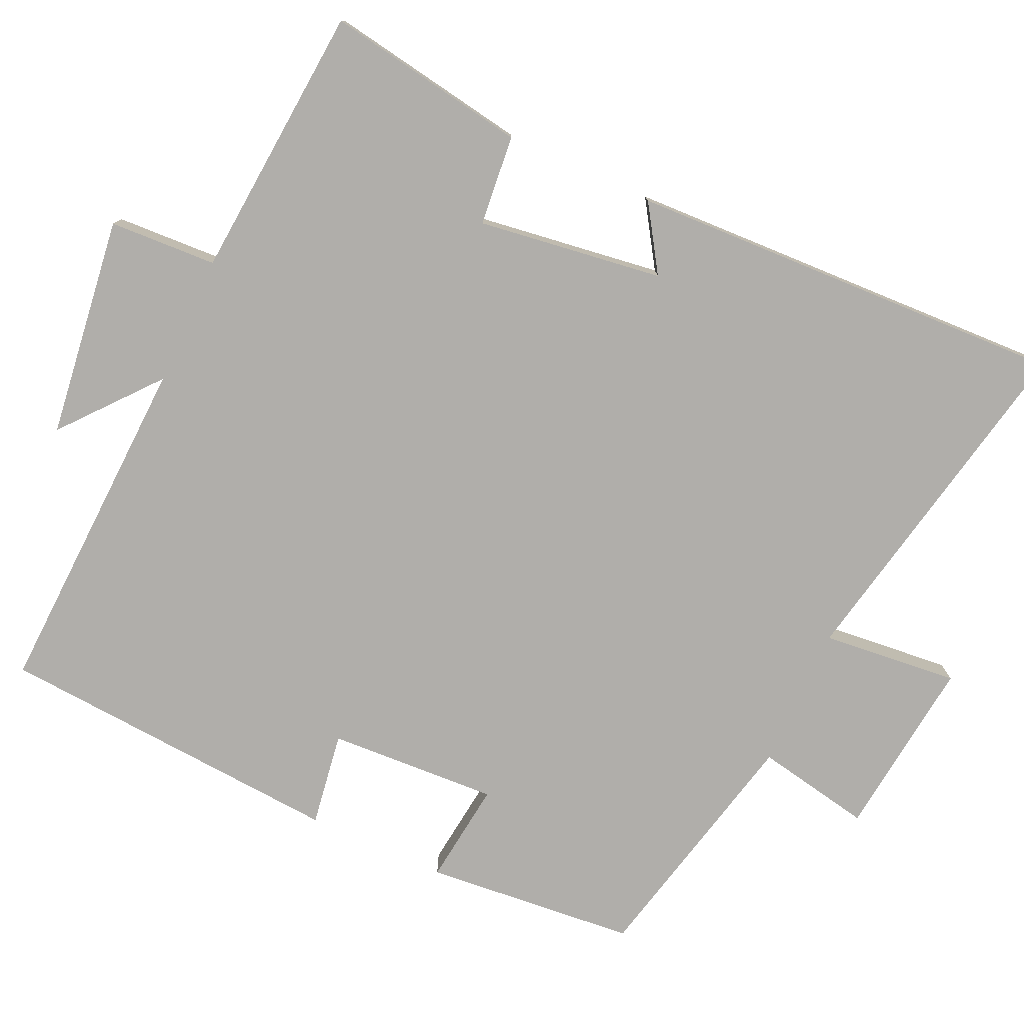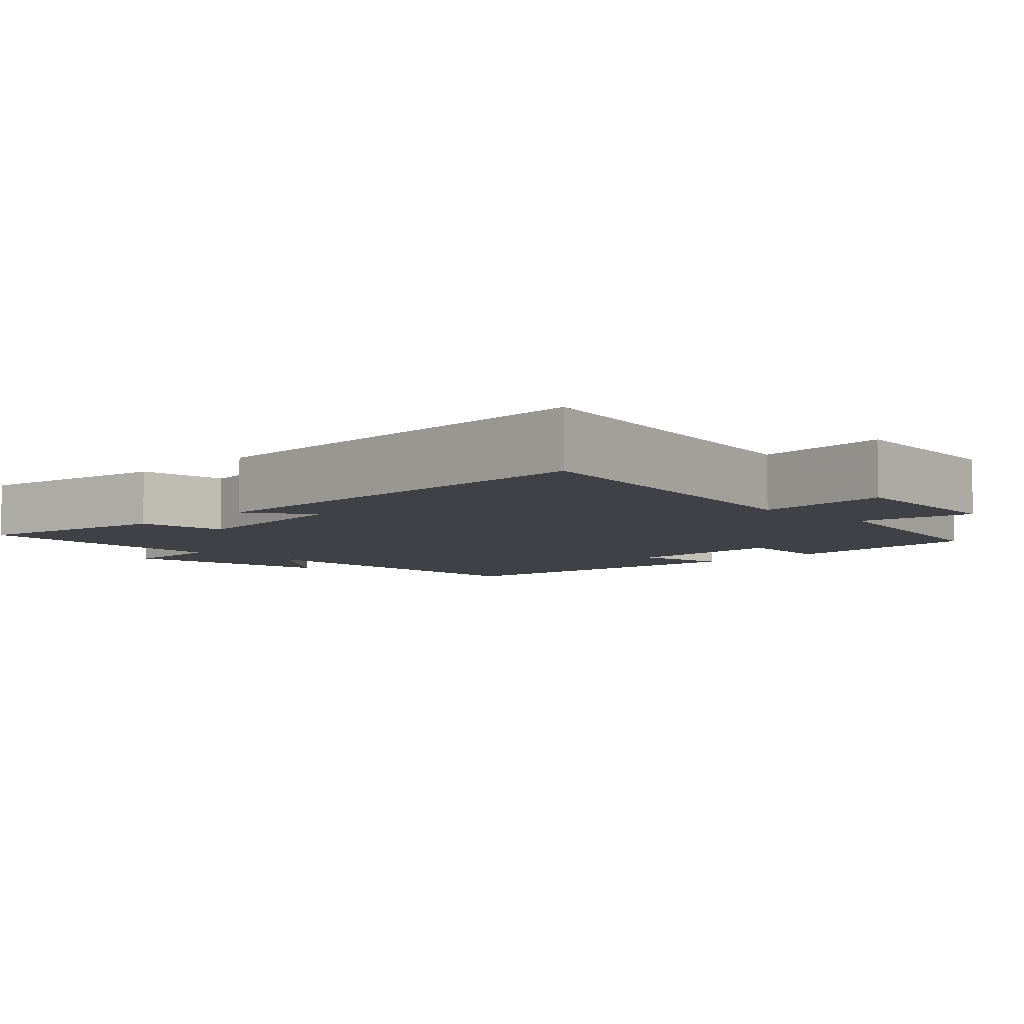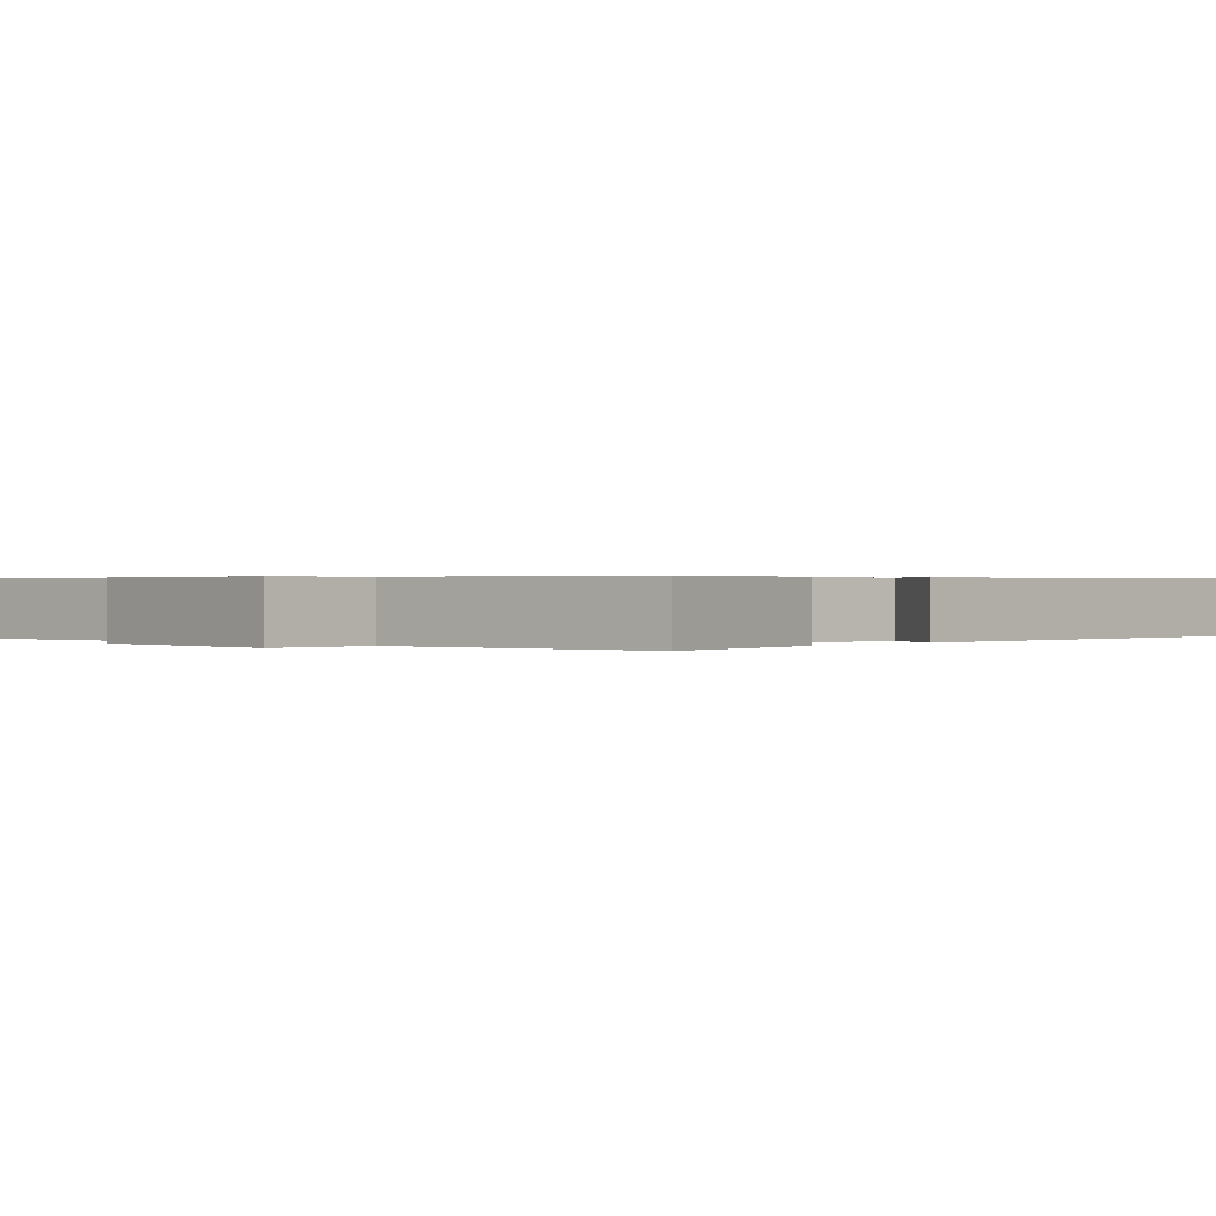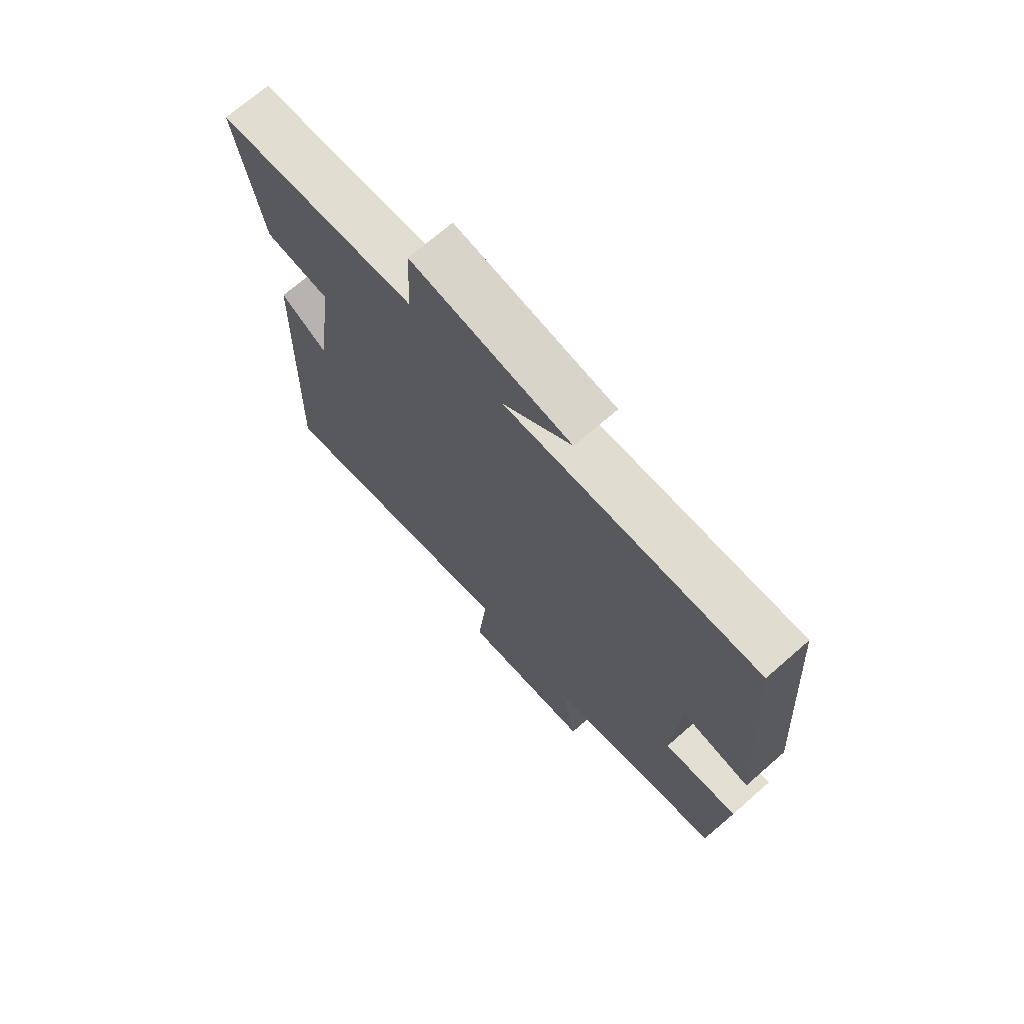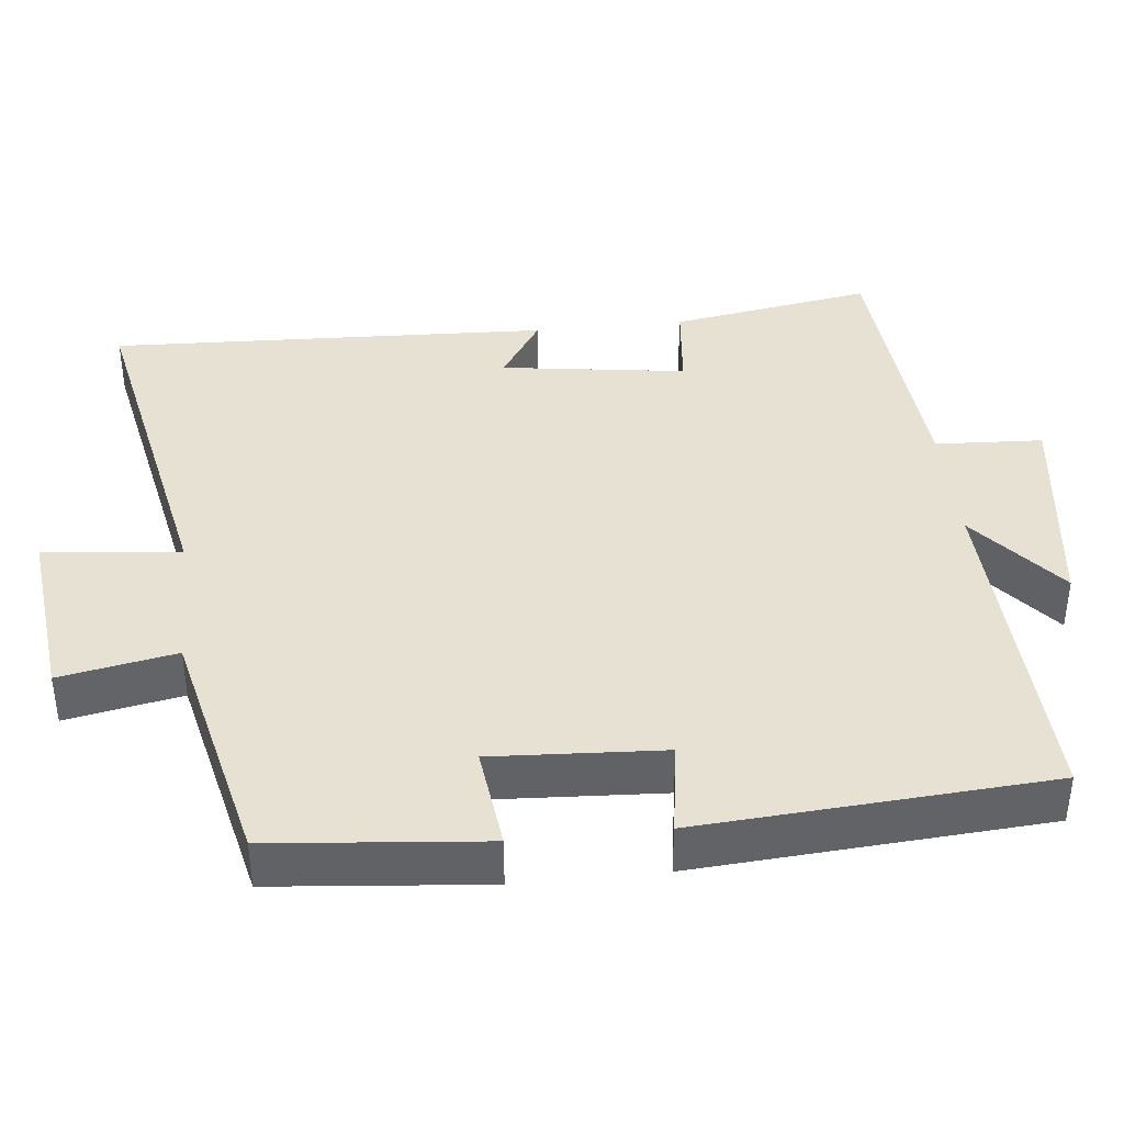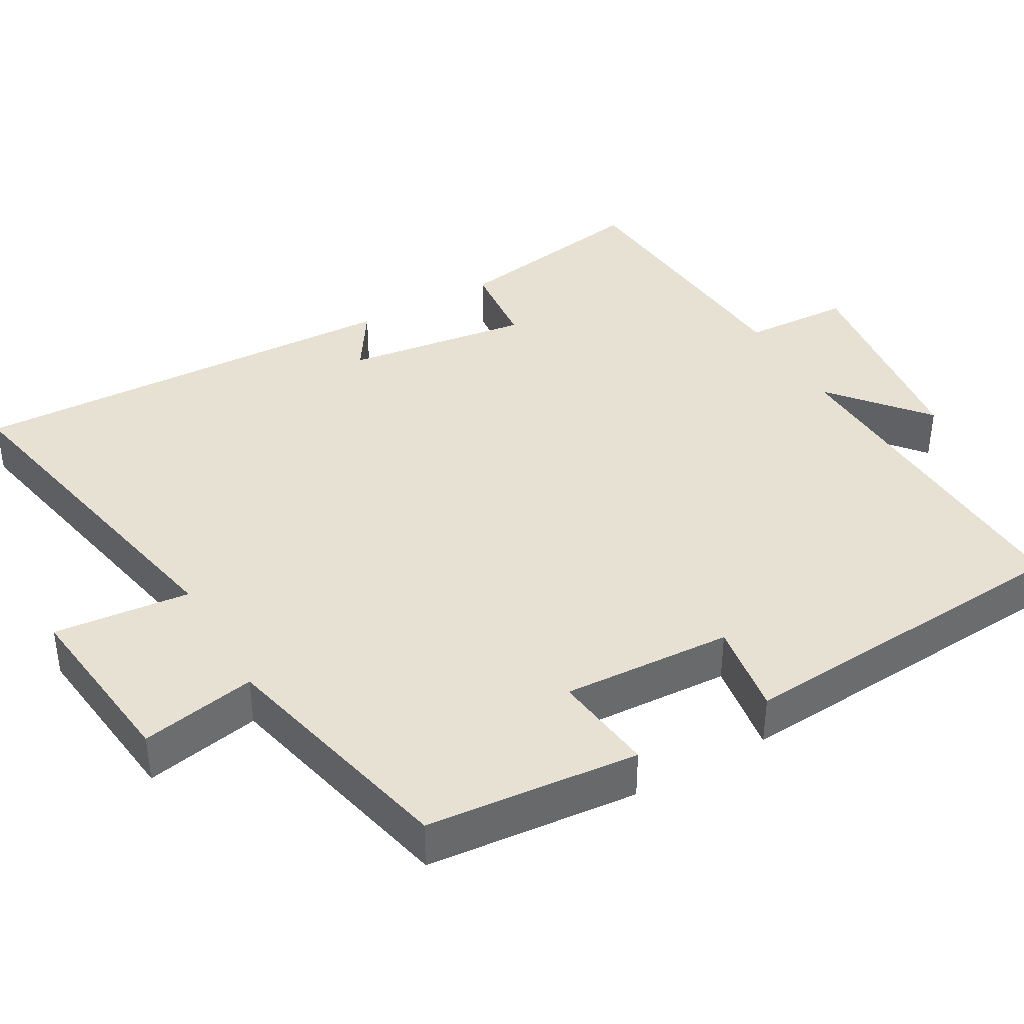
<metadata>
{"format":"obj","ext":"obj","renderer":"f3d","projection":"perspective","resolution":1024,"background":"white","views":[{"elev":-77.8,"azim":65.5,"up":"+Y"},{"elev":-6.0,"azim":134.9,"up":"+Y"},{"elev":0.4,"azim":42.1,"up":"+Y"},{"elev":70.9,"azim":-131.1,"up":"+Z"},{"elev":39.5,"azim":-95.9,"up":"+Y"},{"elev":39.4,"azim":-119.7,"up":"+Y"}]}
</metadata>
<code>
v -0.466 0.07 0.52
v 0.001 0.07 0.5
v -0.126 0.07 0.606
v 0.17 0.07 0.644
v 0.177 0.07 0.5
v 0.546 0.07 0.47
v 0.5 0.07 0.199
v 0.379 0.07 0.187
v 0.413 0.07 -0.061
v 0.5 0.07 -0.005
v 0.522 0.07 -0.596
v 0.05 0.07 -0.5
v 0.068 0.07 -0.683
v -0.174 0.07 -0.655
v -0.144 0.07 -0.5
v -0.474 0.07 -0.423
v -0.5 0.07 -0.139
v -0.362 0.07 -0.156
v -0.374 0.07 0.072
v -0.5 0.07 0.053
v -0.466 0 0.52
v 0.001 0 0.5
v -0.126 0 0.606
v 0.17 0 0.644
v 0.177 0 0.5
v 0.546 0 0.47
v 0.5 0 0.199
v 0.379 0 0.187
v 0.413 0 -0.061
v 0.5 0 -0.005
v 0.522 0 -0.596
v 0.05 0 -0.5
v 0.068 0 -0.683
v -0.174 0 -0.655
v -0.144 0 -0.5
v -0.474 0 -0.423
v -0.5 0 -0.139
v -0.362 0 -0.156
v -0.374 0 0.072
v -0.5 0 0.053
f 19 20 1 2
f 18 19 2
f 15 16 17 18
f 15 18 2
f 12 13 14 15
f 12 15 2
f 9 10 11 12
f 8 9 12 2
f 5 6 7 8
f 5 8 2 3
f 3 4 5
f 22 21 40 39
f 22 39 38
f 38 37 36 35
f 22 38 35
f 35 34 33 32
f 22 35 32
f 32 31 30 29
f 22 32 29 28
f 28 27 26 25
f 23 22 28 25
f 25 24 23
f 1 21 22 2
f 2 22 23 3
f 3 23 24 4
f 4 24 25 5
f 5 25 26 6
f 6 26 27 7
f 7 27 28 8
f 8 28 29 9
f 9 29 30 10
f 10 30 31 11
f 11 31 32 12
f 12 32 33 13
f 13 33 34 14
f 14 34 35 15
f 15 35 36 16
f 16 36 37 17
f 17 37 38 18
f 18 38 39 19
f 19 39 40 20
f 20 40 21 1

</code>
